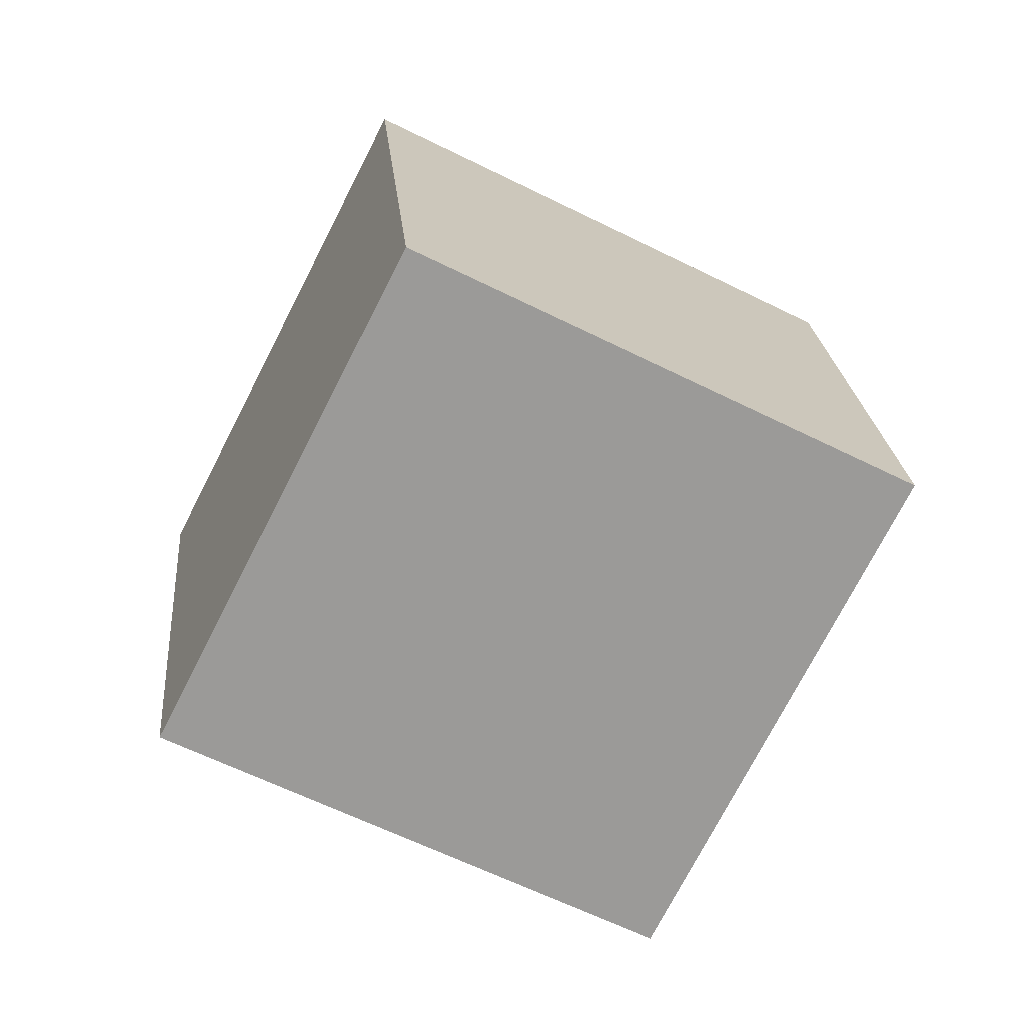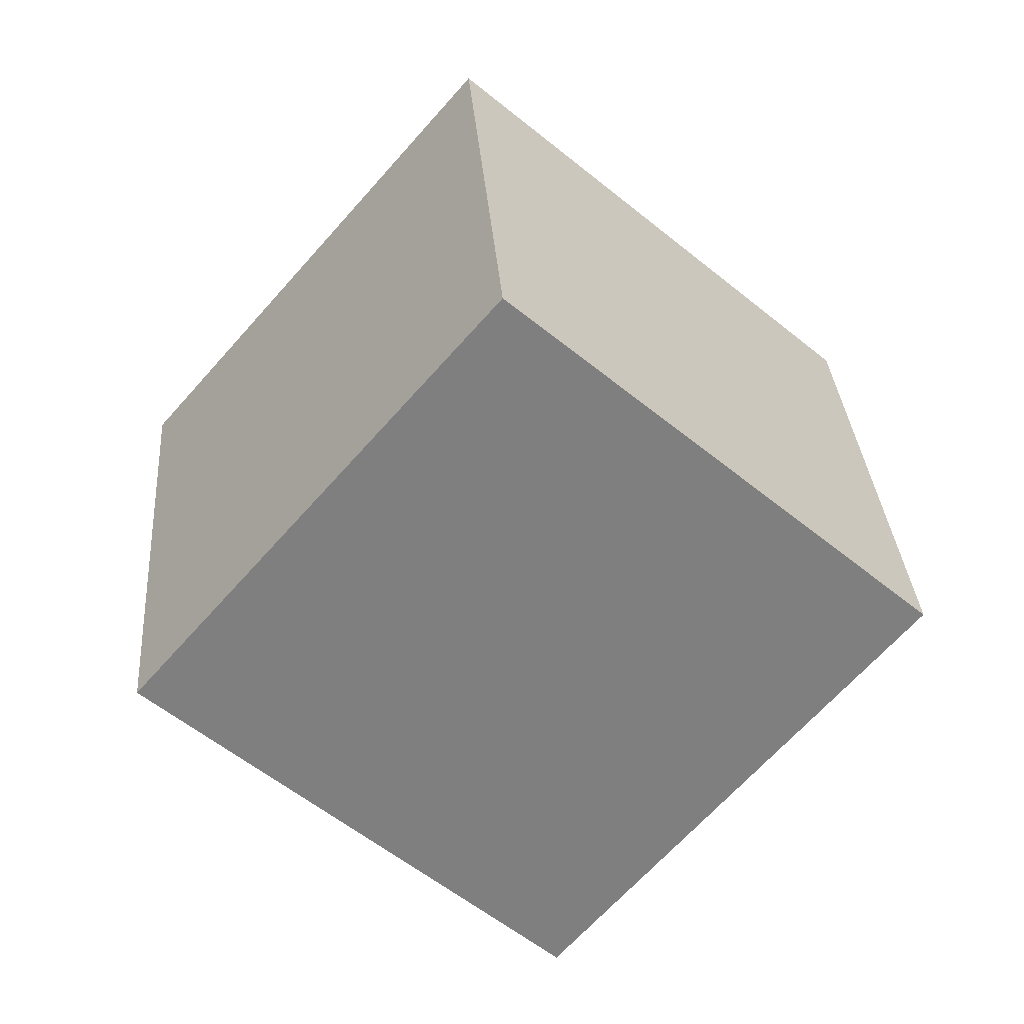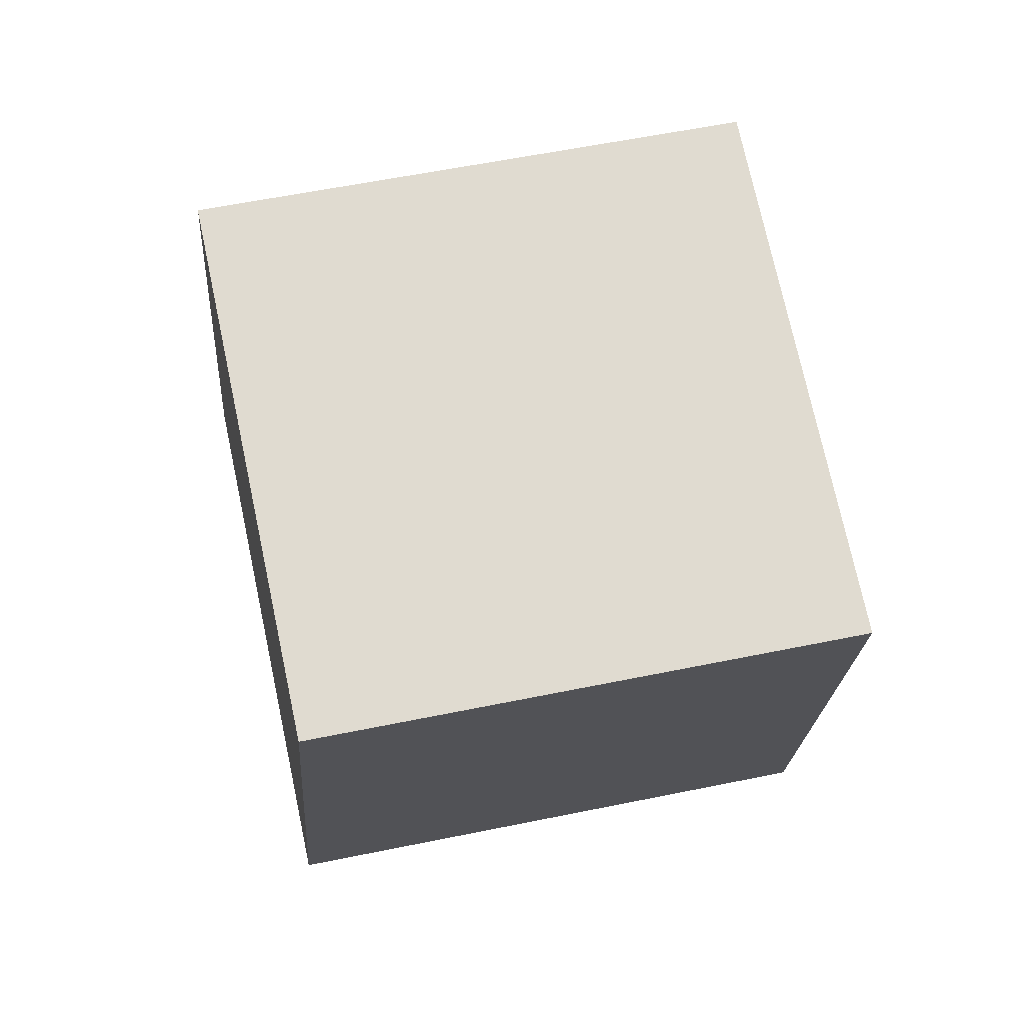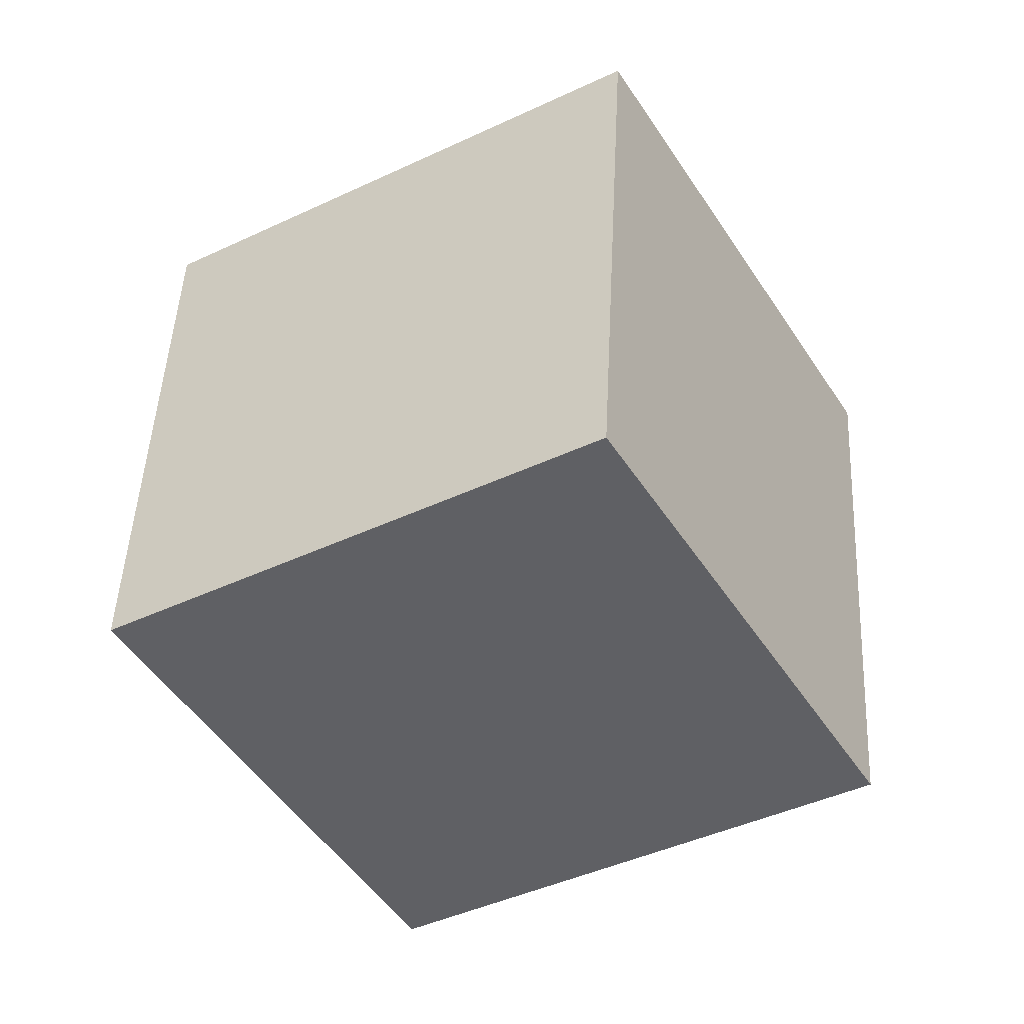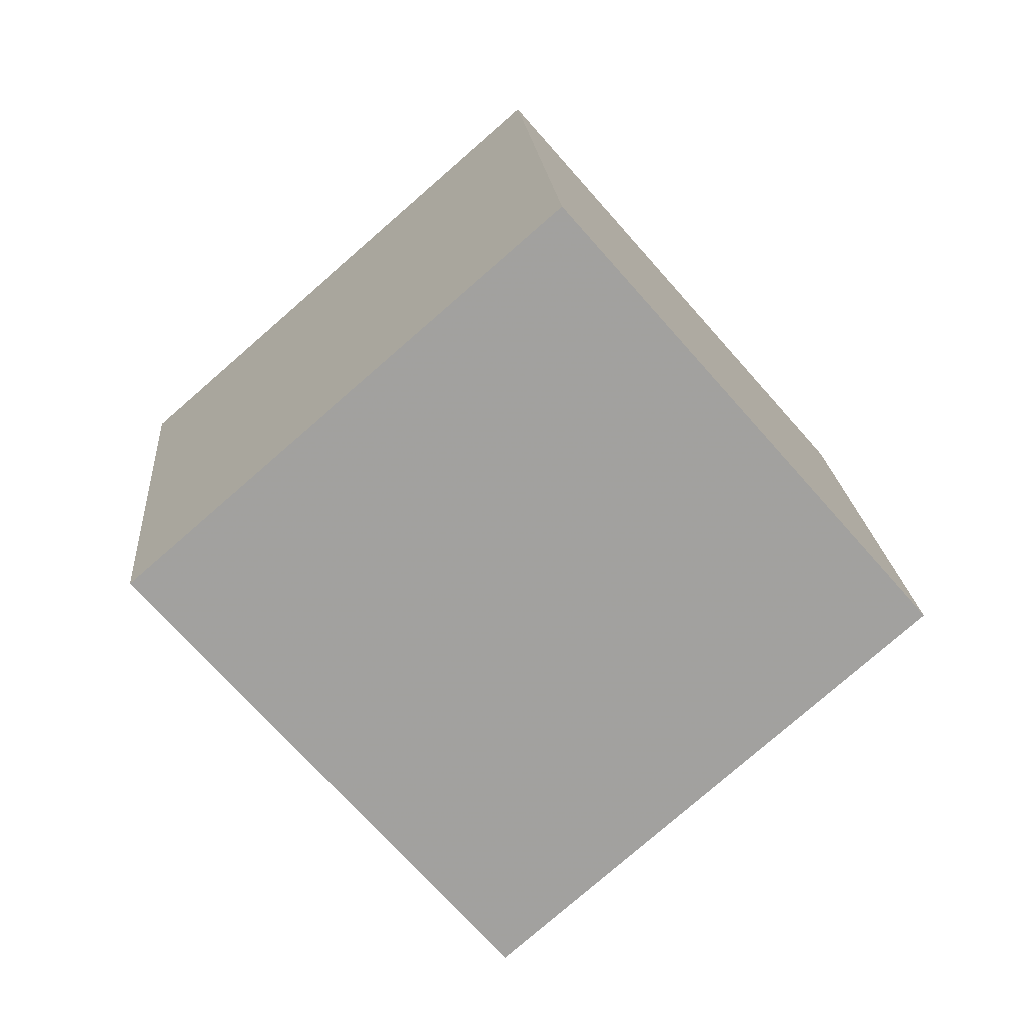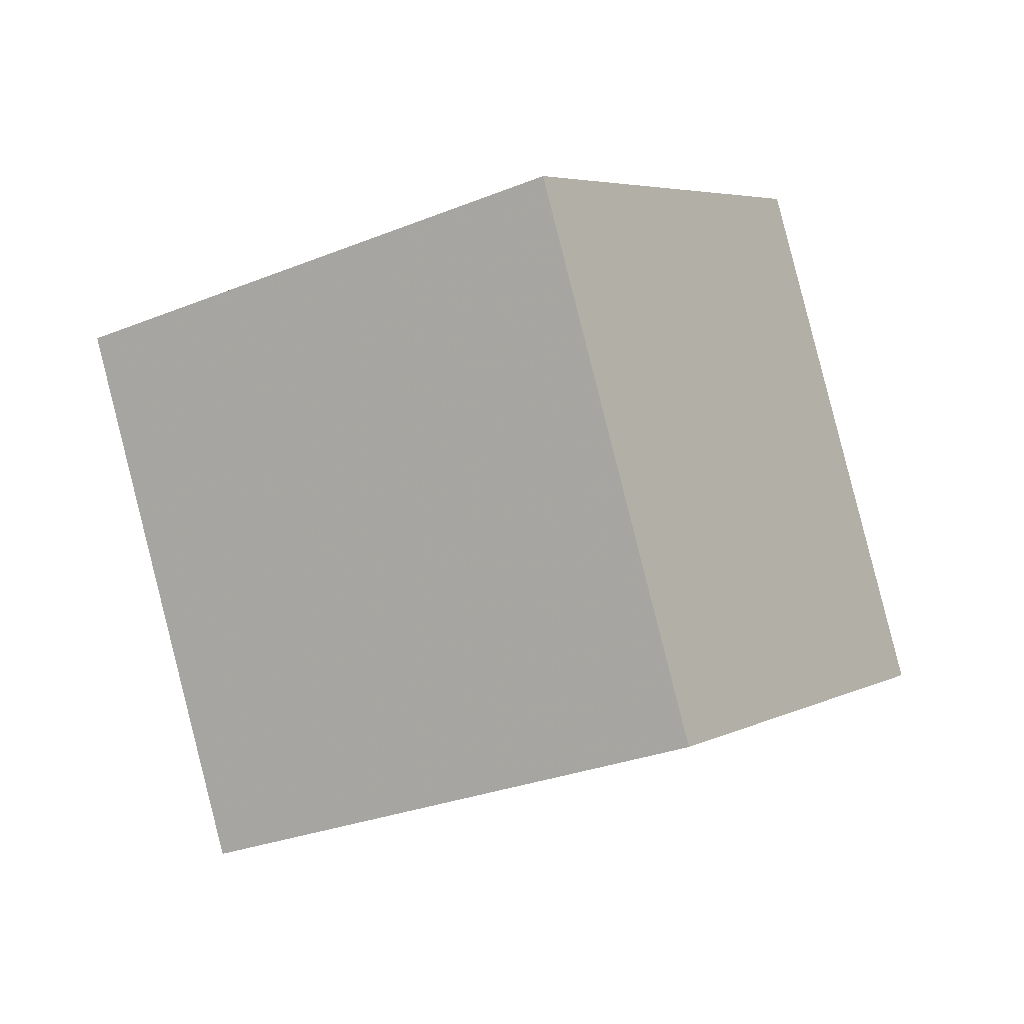
<metadata>
{"format":"obj","ext":"obj","renderer":"f3d","projection":"perspective","resolution":1024,"background":"white","views":[{"elev":4.7,"azim":156.7,"up":"+Y"},{"elev":-29.8,"azim":33.3,"up":"+Y"},{"elev":2.5,"azim":17.4,"up":"+Z"},{"elev":-20.5,"azim":54.1,"up":"+Z"},{"elev":78.5,"azim":-146.9,"up":"+Y"},{"elev":22.9,"azim":12.1,"up":"+Y"}]}
</metadata>
<code>
v 13 -1.162 -0.8018
v 4.063 -5.308 -2.515
v 9.698 7.504 -4.544
v 0.7603 3.358 -6.257
v 9.965 1.617 8.312
v 1.027 -2.529 6.599
v 6.662 10.28 4.57
v -2.275 6.137 2.857
f 2 4 1
f 5 2 1
f 1 4 3
f 3 5 1
f 2 8 4
f 6 2 5
f 6 8 2
f 4 8 3
f 7 5 3
f 3 8 7
f 7 6 5
f 8 6 7

</code>
